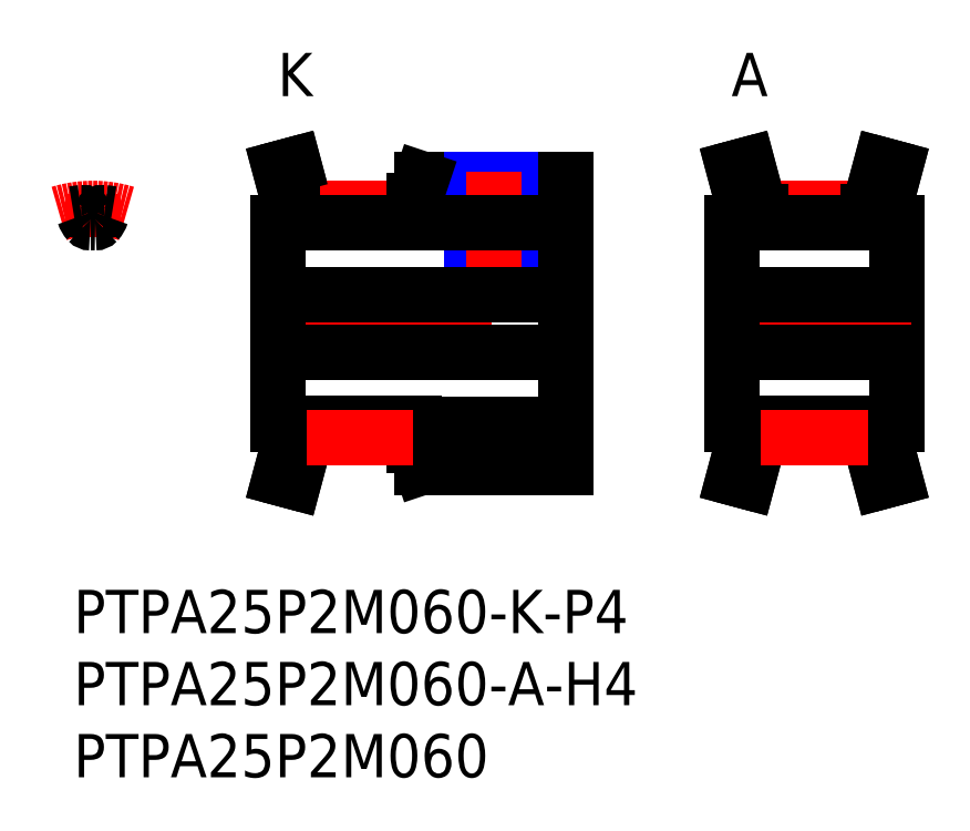
<metadata>
{"format":"dxf","ext":"dxf","renderer":"ezdxf+matplotlib","layout":"modelspace","background":"white","min_lineweight":24,"dpi":150}
</metadata>
<code>
0
SECTION
2
ENTITIES
0
INSERT
8
MSM_CONTINUOUS
2
*U104
10
0
20
0
30
0
0
INSERT
8
MSM_CONTINUOUS
2
*U105
10
0
20
0
30
0
0
LINE
8
MSM_CONTINUOUS
10
24.16
20
28.5
30
0
11
34.16
21
28.5
31
0
0
LINE
8
MSM_CENTER
10
13.16
20
18.5
30
0
11
35.16
21
18.5
31
0
0
LINE
8
MSM_CONTINUOUS
10
14.16
20
25.5
30
0
11
16.16
21
25.5
31
0
0
LINE
8
MSM_CONTINUOUS
10
14.16
20
11.5
30
0
11
14.16
21
25.5
31
0
0
LINE
8
MSM_CONTINUOUS
10
16.16
20
26.2
30
0
11
23.66
21
26.2
31
0
0
LINE
8
MSM_CONTINUOUS
10
16.16
20
25.48
30
0
11
16.16
21
26.2
31
0
0
LINE
8
MSM_CONTINUOUS
10
16.16
20
26.2
30
0
11
15.28
21
29.5
31
0
0
LINE
8
MSM_CONTINUOUS
10
27.93
20
28.5
30
0
11
27.93
21
20.5
31
0
0
LINE
8
MSM_CONTINUOUS
10
30.39
20
28.5
30
0
11
30.39
21
20.5
31
0
0
LINE
8
MSM_NARROW
10
27.66
20
28.5
30
0
11
27.66
21
20.5
31
0
0
LINE
8
MSM_NARROW
10
30.66
20
28.5
30
0
11
30.66
21
20.5
31
0
0
LINE
8
MSM_CENTER
10
29.16
20
29
30
0
11
29.16
21
20
31
0
0
LINE
8
MSM_CONTINUOUS
10
34.16
20
28.5
30
0
11
34.16
21
8.5
31
0
0
LINE
8
MSM_CENTER
10
16.19
20
26.46
30
0
11
23.56
21
26.46
31
0
0
LINE
8
MSM_CENTER
10
1.33
20
24.48
30
0
11
1.33
21
27.46
31
0
0
ARC
8
MSM_CENTER
10
1.33
20
18.5
30
0
40
7.96
50
72.98
51
107
0
INSERT
8
MSM_CONTINUOUS
2
*U106
10
0
20
0
30
0
0
INSERT
8
MSM_CONTINUOUS
2
*U107
10
0
20
0
30
0
0
INSERT
8
MSM_CONTINUOUS
2
*U108
10
0
20
0
30
0
0
LINE
8
MSM_CONTINUOUS
10
57.16
20
25.5
30
0
11
57.16
21
11.5
31
0
0
LINE
8
MSM_CENTER
10
44.66
20
18.5
30
0
11
58.16
21
18.5
31
0
0
LINE
8
MSM_CONTINUOUS
10
45.66
20
11.5
30
0
11
45.66
21
25.5
31
0
0
LINE
8
MSM_CONTINUOUS
10
16.16
20
25.48
30
0
11
23.66
21
25.48
31
0
0
LINE
8
MSM_CONTINUOUS
10
23.66
20
27
30
0
11
23.66
21
25.48
31
0
0
LINE
8
MSM_CONTINUOUS
10
15.28
20
29.5
30
0
11
14.31
21
29.24
31
0
0
LINE
8
MSM_CONTINUOUS
10
23.66
20
25.5
30
0
11
27.66
21
25.5
31
0
0
LINE
8
MSM_CONTINUOUS
10
14.16
20
20.5
30
0
11
34.16
21
20.5
31
0
0
LINE
8
MSM_CONTINUOUS
10
14.16
20
16.5
30
0
11
34.16
21
16.5
31
0
0
LINE
8
MSM_CONTINUOUS
10
45.66
20
20.5
30
0
11
57.16
21
20.5
31
0
0
LINE
8
MSM_CONTINUOUS
10
45.66
20
16.5
30
0
11
57.16
21
16.5
31
0
0
LINE
8
MSM_CONTINUOUS
10
15.16
20
26.07
30
0
11
14.31
21
29.24
31
0
0
LINE
8
MSM_CONTINUOUS
10
15.16
20
25.5
30
0
11
15.16
21
26.07
31
0
0
ARC
8
MSM_CONTINUOUS
10
1.33
20
18.5
30
0
40
7.705
50
80.06
51
83.95
0
ARC
8
MSM_CONTINUOUS
10
1.33
20
18.5
30
0
40
7.705
50
96.05
51
99.94
0
ARC
8
MSM_CONTINUOUS
10
1.33
20
18.5
30
0
40
6.975
50
88.63
51
91.37
0
LINE
8
MSM_CONTINUOUS
10
14.16
20
11.5
30
0
11
16.16
21
11.5
31
0
0
LINE
8
MSM_CONTINUOUS
10
16.16
20
10.79
30
0
11
23.66
21
10.79
31
0
0
LINE
8
MSM_CONTINUOUS
10
16.16
20
10.8
30
0
11
15.28
21
7.5
31
0
0
LINE
8
MSM_CONTINUOUS
10
16.16
20
11.53
30
0
11
23.66
21
11.53
31
0
0
LINE
8
MSM_CONTINUOUS
10
15.28
20
7.5
30
0
11
14.31
21
7.759
31
0
0
LINE
8
MSM_CONTINUOUS
10
23.66
20
11.5
30
0
11
34.16
21
11.5
31
0
0
LINE
8
MSM_CONTINUOUS
10
15.16
20
10.93
30
0
11
14.31
21
7.759
31
0
0
LINE
8
MSM_CONTINUOUS
10
16.16
20
11.53
30
0
11
16.16
21
10.79
31
0
0
LINE
8
MSM_CONTINUOUS
10
15.16
20
11.5
30
0
11
15.16
21
10.93
31
0
0
LINE
8
MSM_CONTINUOUS
10
24.16
20
8.5
30
0
11
34.16
21
8.5
31
0
0
LINE
8
MSM_CONTINUOUS
10
23.66
20
10
30
0
11
23.66
21
11.53
31
0
0
LINE
8
MSM_CONTINUOUS
10
45.66
20
25.5
30
0
11
47.66
21
25.5
31
0
0
LINE
8
MSM_CONTINUOUS
10
47.66
20
26.2
30
0
11
55.16
21
26.2
31
0
0
LINE
8
MSM_CONTINUOUS
10
47.66
20
26.2
30
0
11
46.78
21
29.5
31
0
0
LINE
8
MSM_CENTER
10
47.69
20
26.46
30
0
11
55.13
21
26.46
31
0
0
LINE
8
MSM_CONTINUOUS
10
47.66
20
25.47
30
0
11
55.16
21
25.47
31
0
0
LINE
8
MSM_CONTINUOUS
10
46.78
20
29.5
30
0
11
45.81
21
29.24
31
0
0
LINE
8
MSM_CONTINUOUS
10
46.66
20
26.07
30
0
11
45.81
21
29.24
31
0
0
LINE
8
MSM_CONTINUOUS
10
47.66
20
25.47
30
0
11
47.66
21
26.2
31
0
0
LINE
8
MSM_CONTINUOUS
10
46.66
20
25.5
30
0
11
46.66
21
26.07
31
0
0
LINE
8
MSM_CONTINUOUS
10
57.16
20
25.5
30
0
11
55.16
21
25.5
31
0
0
LINE
8
MSM_CONTINUOUS
10
55.16
20
26.2
30
0
11
56.04
21
29.5
31
0
0
LINE
8
MSM_CONTINUOUS
10
56.04
20
29.5
30
0
11
57.01
21
29.24
31
0
0
LINE
8
MSM_CONTINUOUS
10
56.16
20
26.07
30
0
11
57.01
21
29.24
31
0
0
LINE
8
MSM_CONTINUOUS
10
55.16
20
25.48
30
0
11
55.16
21
26.21
31
0
0
LINE
8
MSM_CONTINUOUS
10
56.16
20
25.5
30
0
11
56.16
21
26.07
31
0
0
LINE
8
MSM_CONTINUOUS
10
45.66
20
11.5
30
0
11
47.66
21
11.5
31
0
0
LINE
8
MSM_CONTINUOUS
10
47.66
20
10.79
30
0
11
55.16
21
10.79
31
0
0
LINE
8
MSM_CONTINUOUS
10
47.66
20
10.8
30
0
11
46.78
21
7.5
31
0
0
LINE
8
MSM_CONTINUOUS
10
47.66
20
11.52
30
0
11
55.16
21
11.52
31
0
0
LINE
8
MSM_CONTINUOUS
10
46.78
20
7.5
30
0
11
45.81
21
7.759
31
0
0
LINE
8
MSM_CONTINUOUS
10
46.66
20
10.93
30
0
11
45.81
21
7.759
31
0
0
LINE
8
MSM_CONTINUOUS
10
47.66
20
11.52
30
0
11
47.66
21
10.79
31
0
0
LINE
8
MSM_CONTINUOUS
10
46.66
20
11.5
30
0
11
46.66
21
10.93
31
0
0
LINE
8
MSM_CONTINUOUS
10
57.16
20
11.5
30
0
11
55.16
21
11.5
31
0
0
LINE
8
MSM_CONTINUOUS
10
55.16
20
10.8
30
0
11
56.04
21
7.5
31
0
0
LINE
8
MSM_CONTINUOUS
10
56.04
20
7.5
30
0
11
57.01
21
7.759
31
0
0
LINE
8
MSM_CONTINUOUS
10
56.16
20
10.93
30
0
11
57.01
21
7.759
31
0
0
LINE
8
MSM_CONTINUOUS
10
55.16
20
11.52
30
0
11
55.16
21
10.79
31
0
0
LINE
8
MSM_CONTINUOUS
10
56.16
20
11.5
30
0
11
56.16
21
10.93
31
0
0
ARC
8
MSM_CONTINUOUS
10
1.158
20
25.67
30
0
40
0.2
50
222.2
51
271.4
0
ARC
8
MSM_CONTINUOUS
10
1.502
20
25.67
30
0
40
0.2
50
268.6
51
317.8
0
ARC
8
MSM_CONTINUOUS
10
2.121
20
25.96
30
0
40
0.2
50
83.95
51
162.1
0
ARC
8
MSM_CONTINUOUS
10
0.5387
20
25.96
30
0
40
0.2
50
17.85
51
96.05
0
ARC
8
MSM_CONTINUOUS
10
0.665
20
26.43
30
0
40
1.33
50
317.8
51
342.1
0
ARC
8
MSM_CONTINUOUS
10
1.995
20
26.43
30
0
40
1.33
50
197.9
51
222.2
0
LINE
8
MSM_CONTINUOUS
10
24.16
20
28.5
30
0
11
23.66
21
27
31
0
0
LINE
8
MSM_CONTINUOUS
10
24.16
20
8.5
30
0
11
23.66
21
10
31
0
0
LINE
8
MSM_CENTER
10
16.19
20
10.54
30
0
11
23.56
21
10.54
31
0
0
LINE
8
MSM_CENTER
10
47.69
20
10.54
30
0
11
55.13
21
10.54
31
0
0
LINE
8
MSM_CONTINUOUS
10
30.66
20
25.5
30
0
11
34.16
21
25.5
31
0
0
ENDSEC
0
EOF

</code>
